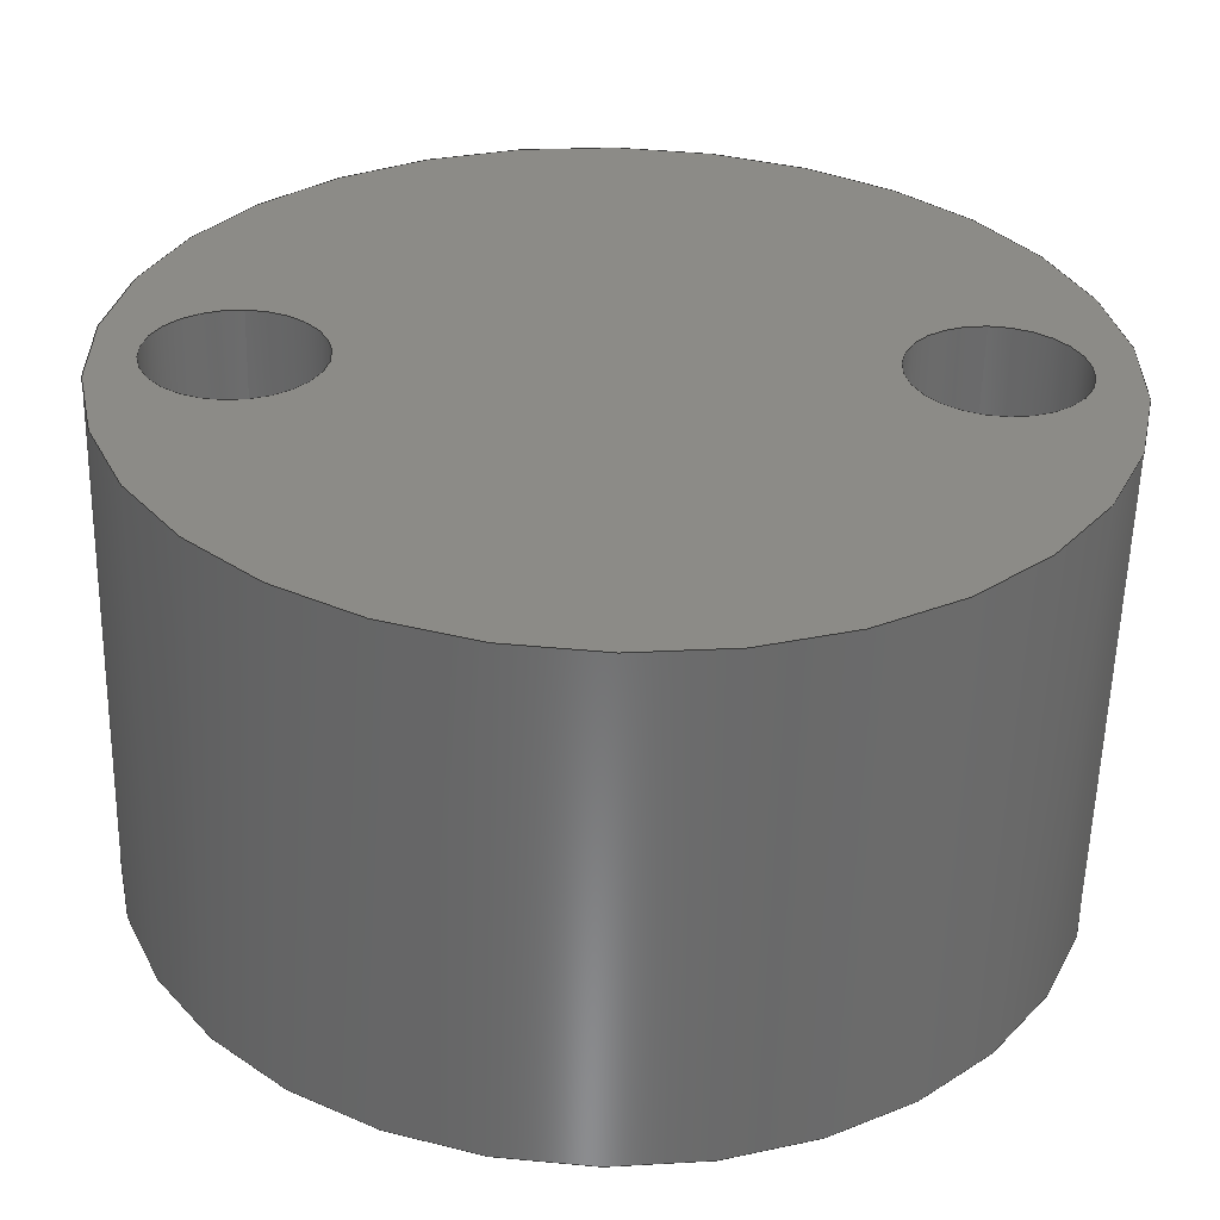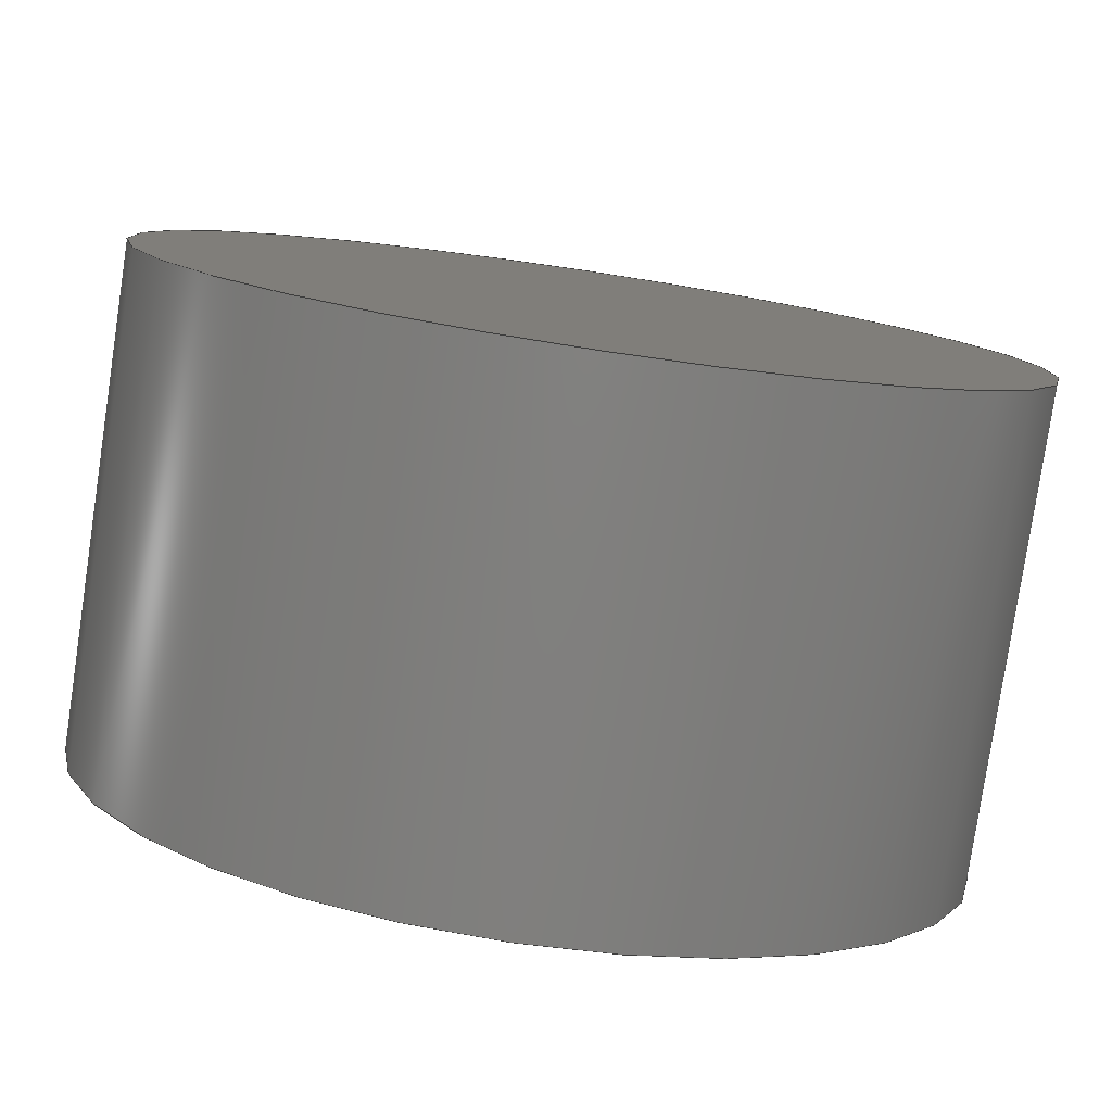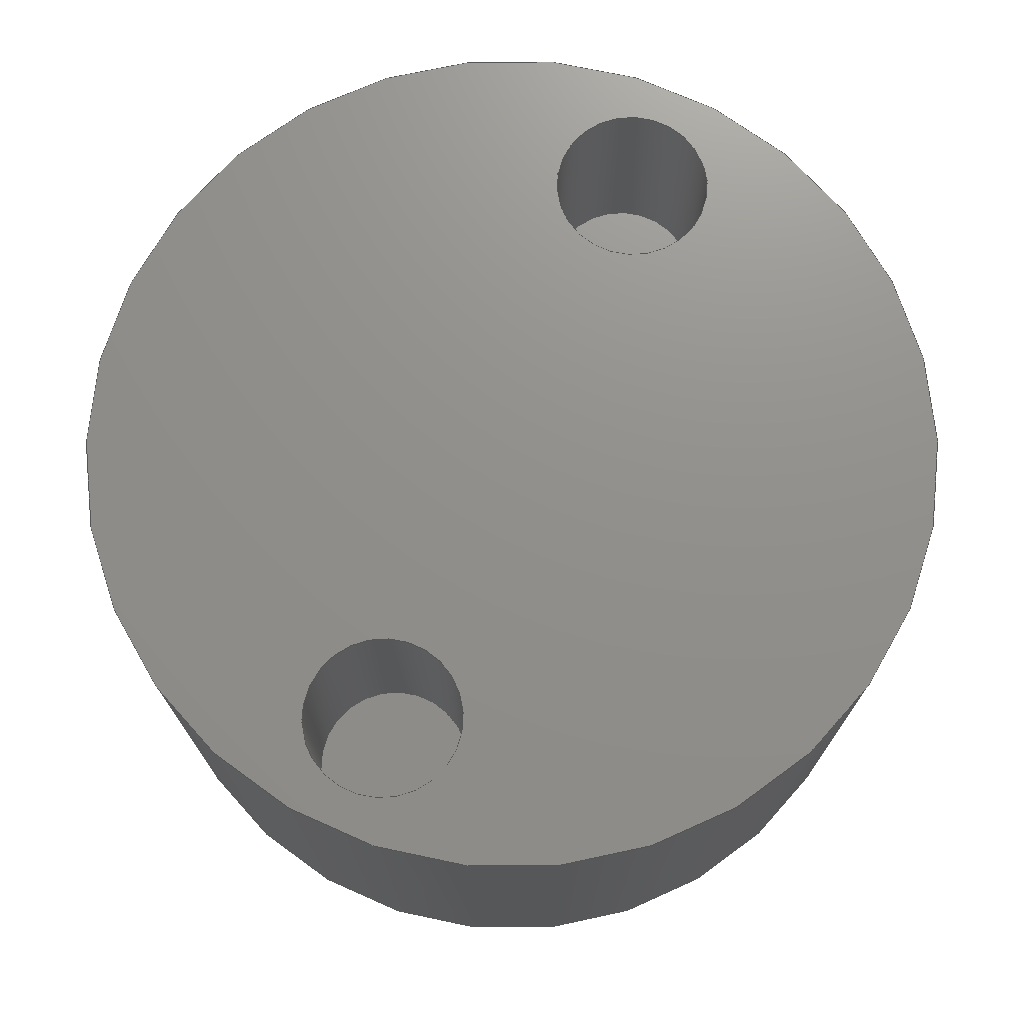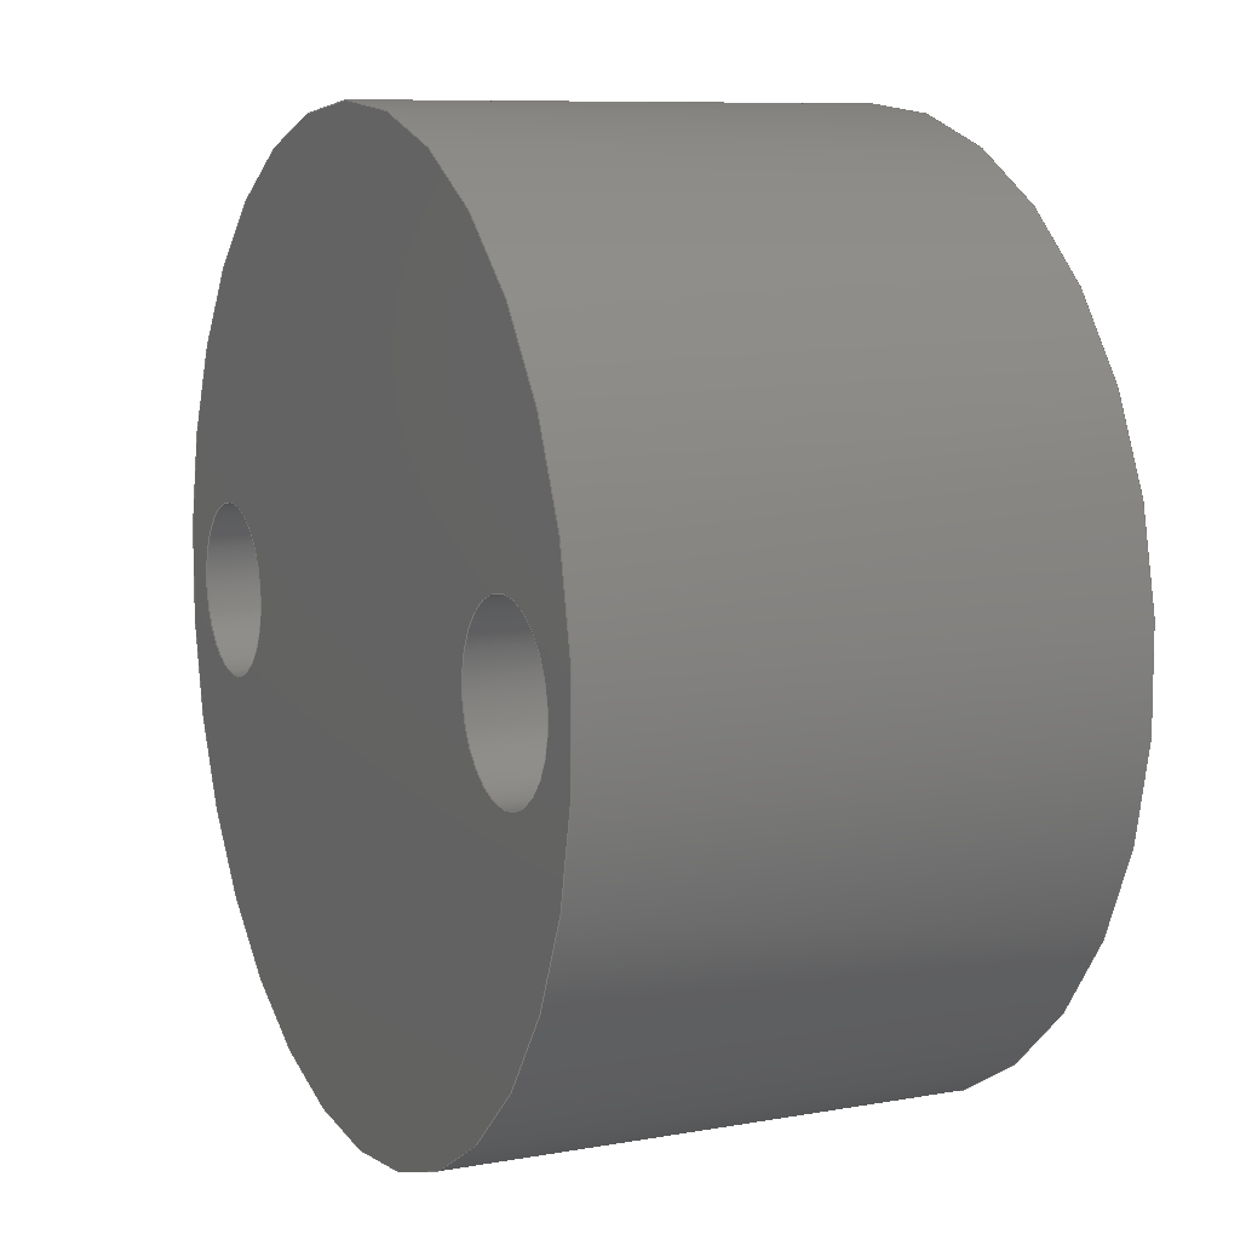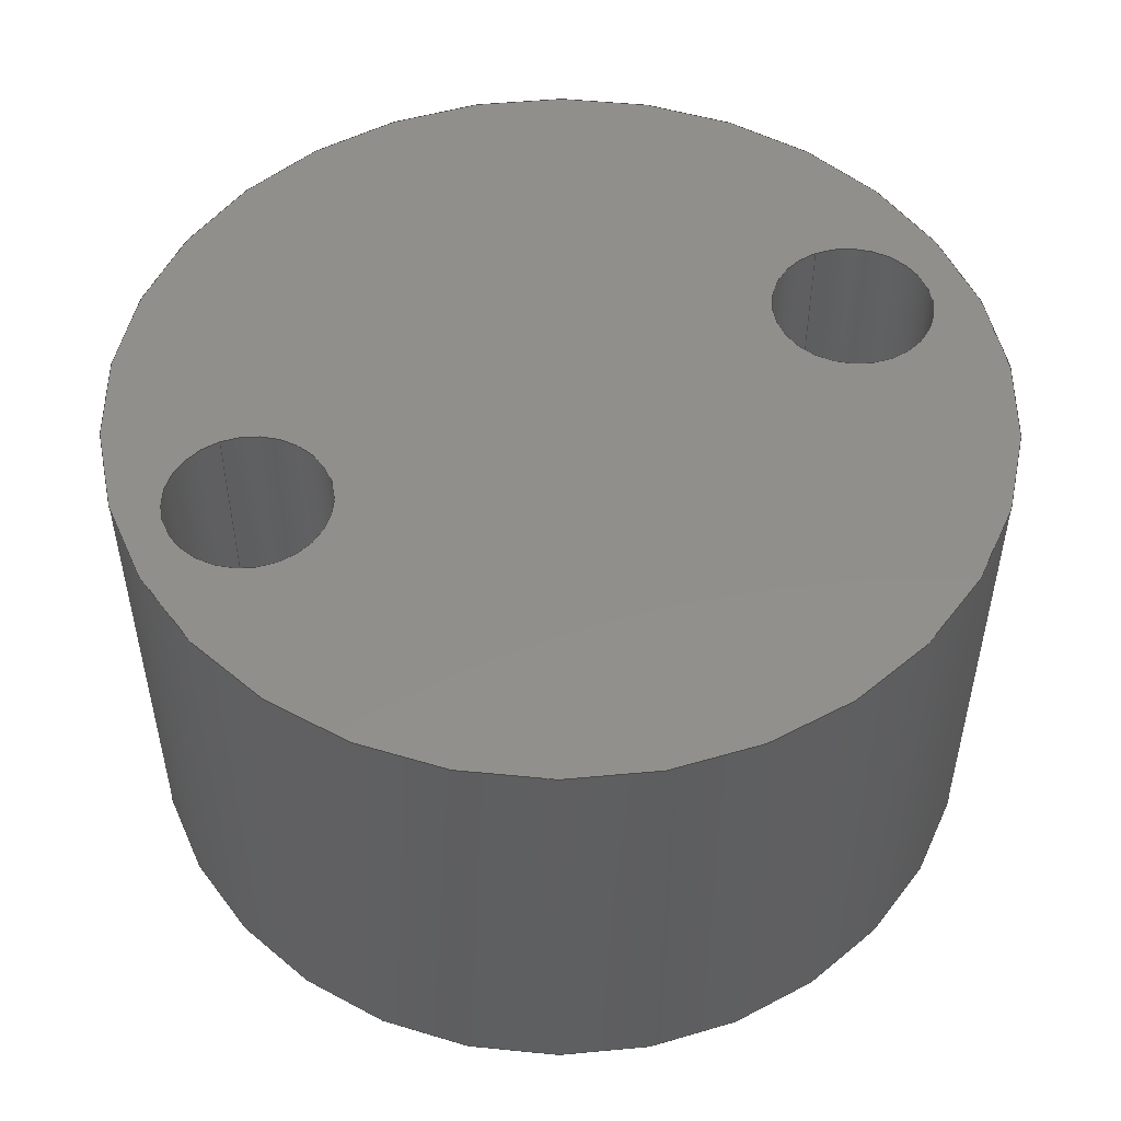
<metadata>
{"format":"step","ext":"step","renderer":"f3d","projection":"perspective","resolution":1024,"background":"white","views":[{"elev":-57.5,"azim":178.6,"up":"+Z"},{"elev":-79.9,"azim":-8.5,"up":"+Z"},{"elev":72.7,"azim":-66.1,"up":"+Y"},{"elev":8.9,"azim":-115.3,"up":"+Z"},{"elev":50.8,"azim":156.2,"up":"+Y"}]}
</metadata>
<code>
ISO-10303-21;
DATA;
#1 = MECHANICAL_DESIGN_GEOMETRIC_PRESENTATION_REPRESENTATION( ' ', ( #7, #8, #9, #10, #11, #12, #13 ), #6 );
#2 = PRODUCT_DEFINITION_CONTEXT( '', #14, 'design' );
#3 = APPLICATION_PROTOCOL_DEFINITION( 'international standard', 'automotive_design', 2001, #14 );
#4 = PRODUCT_CATEGORY_RELATIONSHIP( 'NONE', 'NONE', #15, #16 );
#5 = SHAPE_DEFINITION_REPRESENTATION( #17, #18 );
#6 =  ( GEOMETRIC_REPRESENTATION_CONTEXT( 3 )GLOBAL_UNCERTAINTY_ASSIGNED_CONTEXT( ( #19 ) )GLOBAL_UNIT_ASSIGNED_CONTEXT( ( #20, #21, #22 ) )REPRESENTATION_CONTEXT( 'NONE', 'WORKSPACE' ) );
#7 = STYLED_ITEM( '', ( #23 ), #24 );
#8 = STYLED_ITEM( '', ( #25 ), #26 );
#9 = STYLED_ITEM( '', ( #27 ), #28 );
#10 = STYLED_ITEM( '', ( #29 ), #30 );
#11 = STYLED_ITEM( '', ( #31 ), #32 );
#12 = STYLED_ITEM( '', ( #33 ), #34 );
#13 = STYLED_ITEM( '', ( #35 ), #36 );
#14 = APPLICATION_CONTEXT( 'core data for automotive mechanical design processes' );
#15 = PRODUCT_CATEGORY( 'part', 'NONE' );
#16 = PRODUCT_RELATED_PRODUCT_CATEGORY( 'detail', ' ', ( #37 ) );
#17 = PRODUCT_DEFINITION_SHAPE( 'NONE', 'NONE', #38 );
#18 = ADVANCED_BREP_SHAPE_REPRESENTATION( 'Part 1', ( #39, #40 ), #6 );
#19 = UNCERTAINTY_MEASURE_WITH_UNIT( LENGTH_MEASURE( 1e-17 ), #20, '', '' );
#20 =  ( CONVERSION_BASED_UNIT( 'METRE', #41 )LENGTH_UNIT(  )NAMED_UNIT( #42 ) );
#21 =  ( NAMED_UNIT( #43 )PLANE_ANGLE_UNIT(  )SI_UNIT( $, .RADIAN. ) );
#22 =  ( NAMED_UNIT( #43 )SI_UNIT( $, .STERADIAN. )SOLID_ANGLE_UNIT(  ) );
#23 = PRESENTATION_STYLE_ASSIGNMENT( ( #44 ) );
#24 = ADVANCED_FACE( '', ( #45 ), #46, .T. );
#25 = PRESENTATION_STYLE_ASSIGNMENT( ( #47 ) );
#26 = ADVANCED_FACE( '', ( #48 ), #49, .F. );
#27 = PRESENTATION_STYLE_ASSIGNMENT( ( #50 ) );
#28 = ADVANCED_FACE( '', ( #51, #52 ), #53, .F. );
#29 = PRESENTATION_STYLE_ASSIGNMENT( ( #54 ) );
#30 = ADVANCED_FACE( '', ( #55, #56, #57 ), #58, .T. );
#31 = PRESENTATION_STYLE_ASSIGNMENT( ( #59 ) );
#32 = ADVANCED_FACE( '', ( #60 ), #61, .T. );
#33 = PRESENTATION_STYLE_ASSIGNMENT( ( #62 ) );
#34 = ADVANCED_FACE( '', ( #63, #64 ), #65, .T. );
#35 = PRESENTATION_STYLE_ASSIGNMENT( ( #66 ) );
#36 = ADVANCED_FACE( '', ( #67, #68 ), #69, .F. );
#37 = PRODUCT( 'Part 1', 'Part 1', 'PART-Part 1-DESC', ( #70 ) );
#38 = PRODUCT_DEFINITION( 'NONE', 'NONE', #71, #2 );
#39 = MANIFOLD_SOLID_BREP( 'Part 1', #72 );
#40 = AXIS2_PLACEMENT_3D( '', #73, #74, #75 );
#41 = LENGTH_MEASURE_WITH_UNIT( LENGTH_MEASURE( 1 ), #76 );
#42 = DIMENSIONAL_EXPONENTS( 1, 0, 0, 0, 0, 0, 0 );
#43 = DIMENSIONAL_EXPONENTS( 0, 0, 0, 0, 0, 0, 0 );
#44 = SURFACE_STYLE_USAGE( .BOTH., #77 );
#45 = FACE_OUTER_BOUND( '', #78, .T. );
#46 = PLANE( '', #79 );
#47 = SURFACE_STYLE_USAGE( .BOTH., #80 );
#48 = FACE_OUTER_BOUND( '', #81, .T. );
#49 = PLANE( '', #82 );
#50 = SURFACE_STYLE_USAGE( .BOTH., #83 );
#51 = FACE_OUTER_BOUND( '', #84, .T. );
#52 = FACE_OUTER_BOUND( '', #85, .T. );
#53 = CYLINDRICAL_SURFACE( '', #86, 0.001651 );
#54 = SURFACE_STYLE_USAGE( .BOTH., #87 );
#55 = FACE_BOUND( '', #88, .T. );
#56 = FACE_BOUND( '', #89, .T. );
#57 = FACE_OUTER_BOUND( '', #90, .T. );
#58 = PLANE( '', #91 );
#59 = SURFACE_STYLE_USAGE( .BOTH., #92 );
#60 = FACE_OUTER_BOUND( '', #93, .T. );
#61 = PLANE( '', #94 );
#62 = SURFACE_STYLE_USAGE( .BOTH., #95 );
#63 = FACE_OUTER_BOUND( '', #96, .T. );
#64 = FACE_OUTER_BOUND( '', #97, .T. );
#65 = CYLINDRICAL_SURFACE( '', #98, 0.009 );
#66 = SURFACE_STYLE_USAGE( .BOTH., #99 );
#67 = FACE_OUTER_BOUND( '', #100, .T. );
#68 = FACE_OUTER_BOUND( '', #101, .T. );
#69 = CYLINDRICAL_SURFACE( '', #102, 0.001651 );
#70 = PRODUCT_CONTEXT( '', #14, 'mechanical' );
#71 = PRODUCT_DEFINITION_FORMATION_WITH_SPECIFIED_SOURCE( ' ', 'NONE', #37, .NOT_KNOWN. );
#72 = CLOSED_SHELL( '', ( #36, #30, #28, #32, #26, #34, #24 ) );
#73 = CARTESIAN_POINT( '', ( 0, 0, 0 ) );
#74 = DIRECTION( '', ( 0, 0, 1 ) );
#75 = DIRECTION( '', ( 1, 0, 0 ) );
#76 =  ( LENGTH_UNIT(  )NAMED_UNIT( #42 )SI_UNIT( $, .METRE. ) );
#77 = SURFACE_SIDE_STYLE( '', ( #103 ) );
#78 = EDGE_LOOP( '', ( #104 ) );
#79 = AXIS2_PLACEMENT_3D( '', #105, #106, #107 );
#80 = SURFACE_SIDE_STYLE( '', ( #108 ) );
#81 = EDGE_LOOP( '', ( #109 ) );
#82 = AXIS2_PLACEMENT_3D( '', #110, #111, #112 );
#83 = SURFACE_SIDE_STYLE( '', ( #113 ) );
#84 = EDGE_LOOP( '', ( #114 ) );
#85 = EDGE_LOOP( '', ( #115 ) );
#86 = AXIS2_PLACEMENT_3D( '', #116, #117, #118 );
#87 = SURFACE_SIDE_STYLE( '', ( #119 ) );
#88 = EDGE_LOOP( '', ( #120 ) );
#89 = EDGE_LOOP( '', ( #121 ) );
#90 = EDGE_LOOP( '', ( #122 ) );
#91 = AXIS2_PLACEMENT_3D( '', #123, #124, #125 );
#92 = SURFACE_SIDE_STYLE( '', ( #126 ) );
#93 = EDGE_LOOP( '', ( #127 ) );
#94 = AXIS2_PLACEMENT_3D( '', #128, #129, #130 );
#95 = SURFACE_SIDE_STYLE( '', ( #131 ) );
#96 = EDGE_LOOP( '', ( #132 ) );
#97 = EDGE_LOOP( '', ( #133 ) );
#98 = AXIS2_PLACEMENT_3D( '', #134, #135, #136 );
#99 = SURFACE_SIDE_STYLE( '', ( #137 ) );
#100 = EDGE_LOOP( '', ( #138 ) );
#101 = EDGE_LOOP( '', ( #139 ) );
#102 = AXIS2_PLACEMENT_3D( '', #140, #141, #142 );
#103 = SURFACE_STYLE_FILL_AREA( #143 );
#104 = ORIENTED_EDGE( '', *, *, #144, .T. );
#105 = CARTESIAN_POINT( '', ( -0.0065, 0.005, 0 ) );
#106 = DIRECTION( '', ( 0, 1, 0 ) );
#107 = DIRECTION( '', ( 0, 0, 1 ) );
#108 = SURFACE_STYLE_FILL_AREA( #145 );
#109 = ORIENTED_EDGE( '', *, *, #146, .F. );
#110 = CARTESIAN_POINT( '', ( 0, 0, 0 ) );
#111 = DIRECTION( '', ( 0, 1, 0 ) );
#112 = DIRECTION( '', ( 0, 0, 1 ) );
#113 = SURFACE_STYLE_FILL_AREA( #147 );
#114 = ORIENTED_EDGE( '', *, *, #148, .F. );
#115 = ORIENTED_EDGE( '', *, *, #149, .T. );
#116 = CARTESIAN_POINT( '', ( 0.0065, 0.005, 0 ) );
#117 = DIRECTION( '', ( -0, -1, -0 ) );
#118 = DIRECTION( '', ( 0, 0, 1 ) );
#119 = SURFACE_STYLE_FILL_AREA( #150 );
#120 = ORIENTED_EDGE( '', *, *, #151, .F. );
#121 = ORIENTED_EDGE( '', *, *, #149, .F. );
#122 = ORIENTED_EDGE( '', *, *, #152, .T. );
#123 = CARTESIAN_POINT( '', ( 0, 0.01, 0 ) );
#124 = DIRECTION( '', ( 0, 1, 0 ) );
#125 = DIRECTION( '', ( 0, 0, 1 ) );
#126 = SURFACE_STYLE_FILL_AREA( #153 );
#127 = ORIENTED_EDGE( '', *, *, #148, .T. );
#128 = CARTESIAN_POINT( '', ( 0.0065, 0.005, 0 ) );
#129 = DIRECTION( '', ( 0, 1, 0 ) );
#130 = DIRECTION( '', ( 0, 0, 1 ) );
#131 = SURFACE_STYLE_FILL_AREA( #154 );
#132 = ORIENTED_EDGE( '', *, *, #152, .F. );
#133 = ORIENTED_EDGE( '', *, *, #146, .T. );
#134 = CARTESIAN_POINT( '', ( 0, 0.01, 0 ) );
#135 = DIRECTION( '', ( -0, 1, -0 ) );
#136 = DIRECTION( '', ( 0, 0, -1 ) );
#137 = SURFACE_STYLE_FILL_AREA( #155 );
#138 = ORIENTED_EDGE( '', *, *, #144, .F. );
#139 = ORIENTED_EDGE( '', *, *, #151, .T. );
#140 = CARTESIAN_POINT( '', ( -0.0065, 0.005, 0 ) );
#141 = DIRECTION( '', ( -0, -1, -0 ) );
#142 = DIRECTION( '', ( 0, 0, 1 ) );
#143 = FILL_AREA_STYLE( '', ( #156 ) );
#144 = EDGE_CURVE( '', #157, #157, #158, .T. );
#145 = FILL_AREA_STYLE( '', ( #159 ) );
#146 = EDGE_CURVE( '', #160, #160, #161, .T. );
#147 = FILL_AREA_STYLE( '', ( #162 ) );
#148 = EDGE_CURVE( '', #163, #163, #164, .T. );
#149 = EDGE_CURVE( '', #165, #165, #166, .T. );
#150 = FILL_AREA_STYLE( '', ( #167 ) );
#151 = EDGE_CURVE( '', #168, #168, #169, .T. );
#152 = EDGE_CURVE( '', #170, #170, #171, .T. );
#153 = FILL_AREA_STYLE( '', ( #172 ) );
#154 = FILL_AREA_STYLE( '', ( #173 ) );
#155 = FILL_AREA_STYLE( '', ( #174 ) );
#156 = FILL_AREA_STYLE_COLOUR( '', #175 );
#157 = VERTEX_POINT( '', #176 );
#158 = CIRCLE( '', #177, 0.001651 );
#159 = FILL_AREA_STYLE_COLOUR( '', #178 );
#160 = VERTEX_POINT( '', #179 );
#161 = CIRCLE( '', #180, 0.009 );
#162 = FILL_AREA_STYLE_COLOUR( '', #181 );
#163 = VERTEX_POINT( '', #182 );
#164 = CIRCLE( '', #183, 0.001651 );
#165 = VERTEX_POINT( '', #184 );
#166 = CIRCLE( '', #185, 0.001651 );
#167 = FILL_AREA_STYLE_COLOUR( '', #186 );
#168 = VERTEX_POINT( '', #187 );
#169 = CIRCLE( '', #188, 0.001651 );
#170 = VERTEX_POINT( '', #189 );
#171 = CIRCLE( '', #190, 0.009 );
#172 = FILL_AREA_STYLE_COLOUR( '', #191 );
#173 = FILL_AREA_STYLE_COLOUR( '', #192 );
#174 = FILL_AREA_STYLE_COLOUR( '', #193 );
#175 = COLOUR_RGB( '', 0.7922, 0.8196, 0.9333 );
#176 = CARTESIAN_POINT( '', ( -0.0065, 0.005, 0.001651 ) );
#177 = AXIS2_PLACEMENT_3D( '', #194, #195, #196 );
#178 = COLOUR_RGB( '', 0.7922, 0.8196, 0.9333 );
#179 = CARTESIAN_POINT( '', ( 0, 0, 0.009 ) );
#180 = AXIS2_PLACEMENT_3D( '', #197, #198, #199 );
#181 = COLOUR_RGB( '', 0.7922, 0.8196, 0.9333 );
#182 = CARTESIAN_POINT( '', ( 0.0065, 0.005, 0.001651 ) );
#183 = AXIS2_PLACEMENT_3D( '', #200, #201, #202 );
#184 = CARTESIAN_POINT( '', ( 0.0065, 0.01, 0.001651 ) );
#185 = AXIS2_PLACEMENT_3D( '', #203, #204, #205 );
#186 = COLOUR_RGB( '', 0.7922, 0.8196, 0.9333 );
#187 = CARTESIAN_POINT( '', ( -0.0065, 0.01, 0.001651 ) );
#188 = AXIS2_PLACEMENT_3D( '', #206, #207, #208 );
#189 = CARTESIAN_POINT( '', ( 0, 0.01, 0.009 ) );
#190 = AXIS2_PLACEMENT_3D( '', #209, #210, #211 );
#191 = COLOUR_RGB( '', 0.7922, 0.8196, 0.9333 );
#192 = COLOUR_RGB( '', 0.7922, 0.8196, 0.9333 );
#193 = COLOUR_RGB( '', 0.7922, 0.8196, 0.9333 );
#194 = CARTESIAN_POINT( '', ( -0.0065, 0.005, 0 ) );
#195 = DIRECTION( '', ( 0, 1, 0 ) );
#196 = DIRECTION( '', ( 0, 0, 1 ) );
#197 = CARTESIAN_POINT( '', ( 0, 0, 0 ) );
#198 = DIRECTION( '', ( 0, 1, 0 ) );
#199 = DIRECTION( '', ( 0, 0, 1 ) );
#200 = CARTESIAN_POINT( '', ( 0.0065, 0.005, 0 ) );
#201 = DIRECTION( '', ( 0, 1, 0 ) );
#202 = DIRECTION( '', ( 0, 0, 1 ) );
#203 = CARTESIAN_POINT( '', ( 0.0065, 0.01, 0 ) );
#204 = DIRECTION( '', ( 0, 1, 0 ) );
#205 = DIRECTION( '', ( 0, 0, 1 ) );
#206 = CARTESIAN_POINT( '', ( -0.0065, 0.01, 0 ) );
#207 = DIRECTION( '', ( 0, 1, 0 ) );
#208 = DIRECTION( '', ( 0, 0, 1 ) );
#209 = CARTESIAN_POINT( '', ( 0, 0.01, 0 ) );
#210 = DIRECTION( '', ( 0, 1, 0 ) );
#211 = DIRECTION( '', ( 0, 0, 1 ) );
ENDSEC;
END-ISO-10303-21;

</code>
